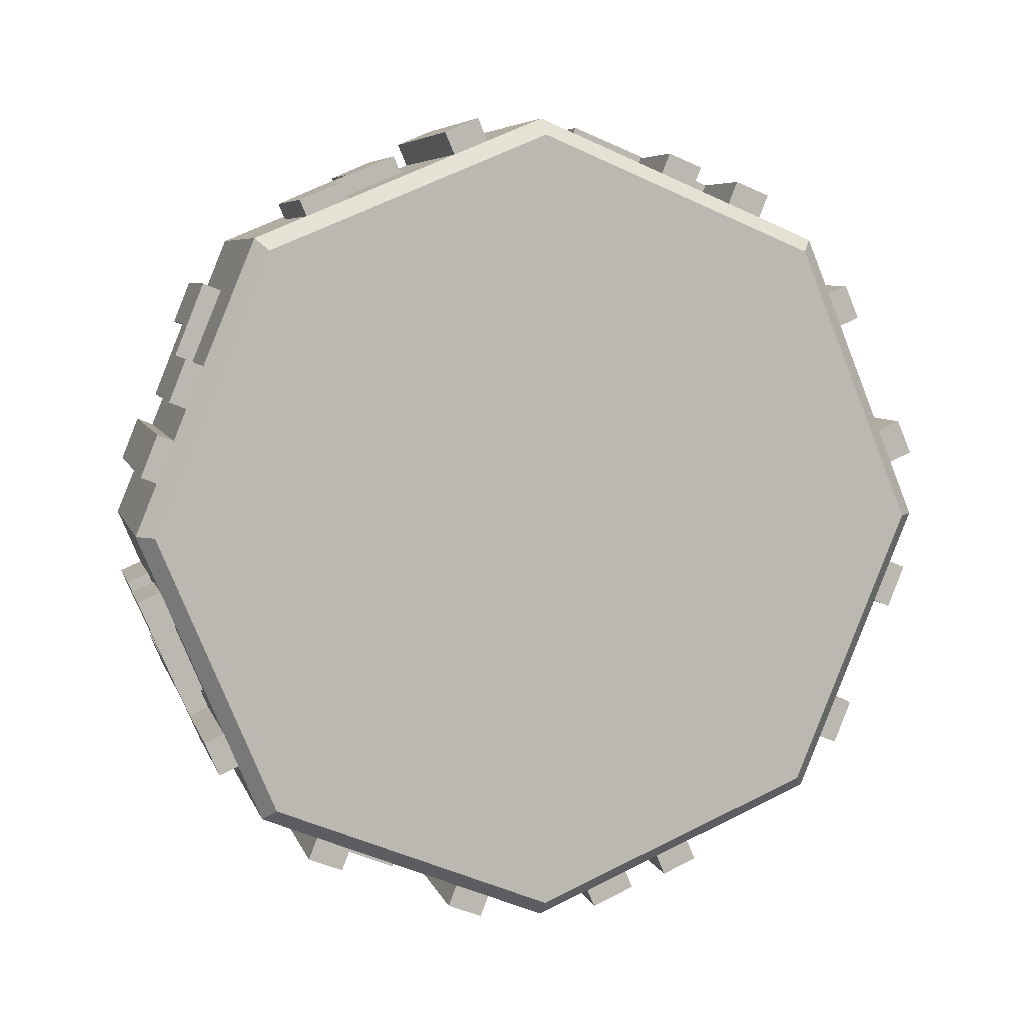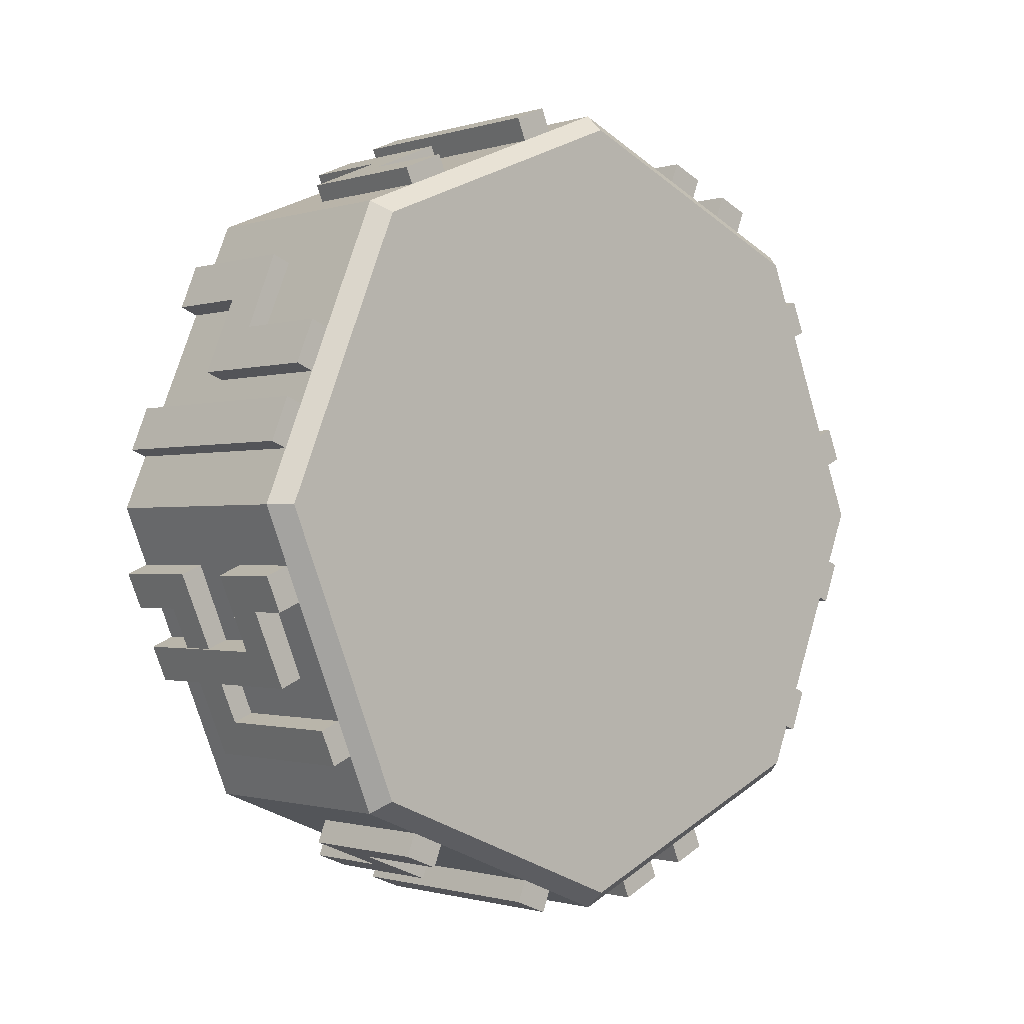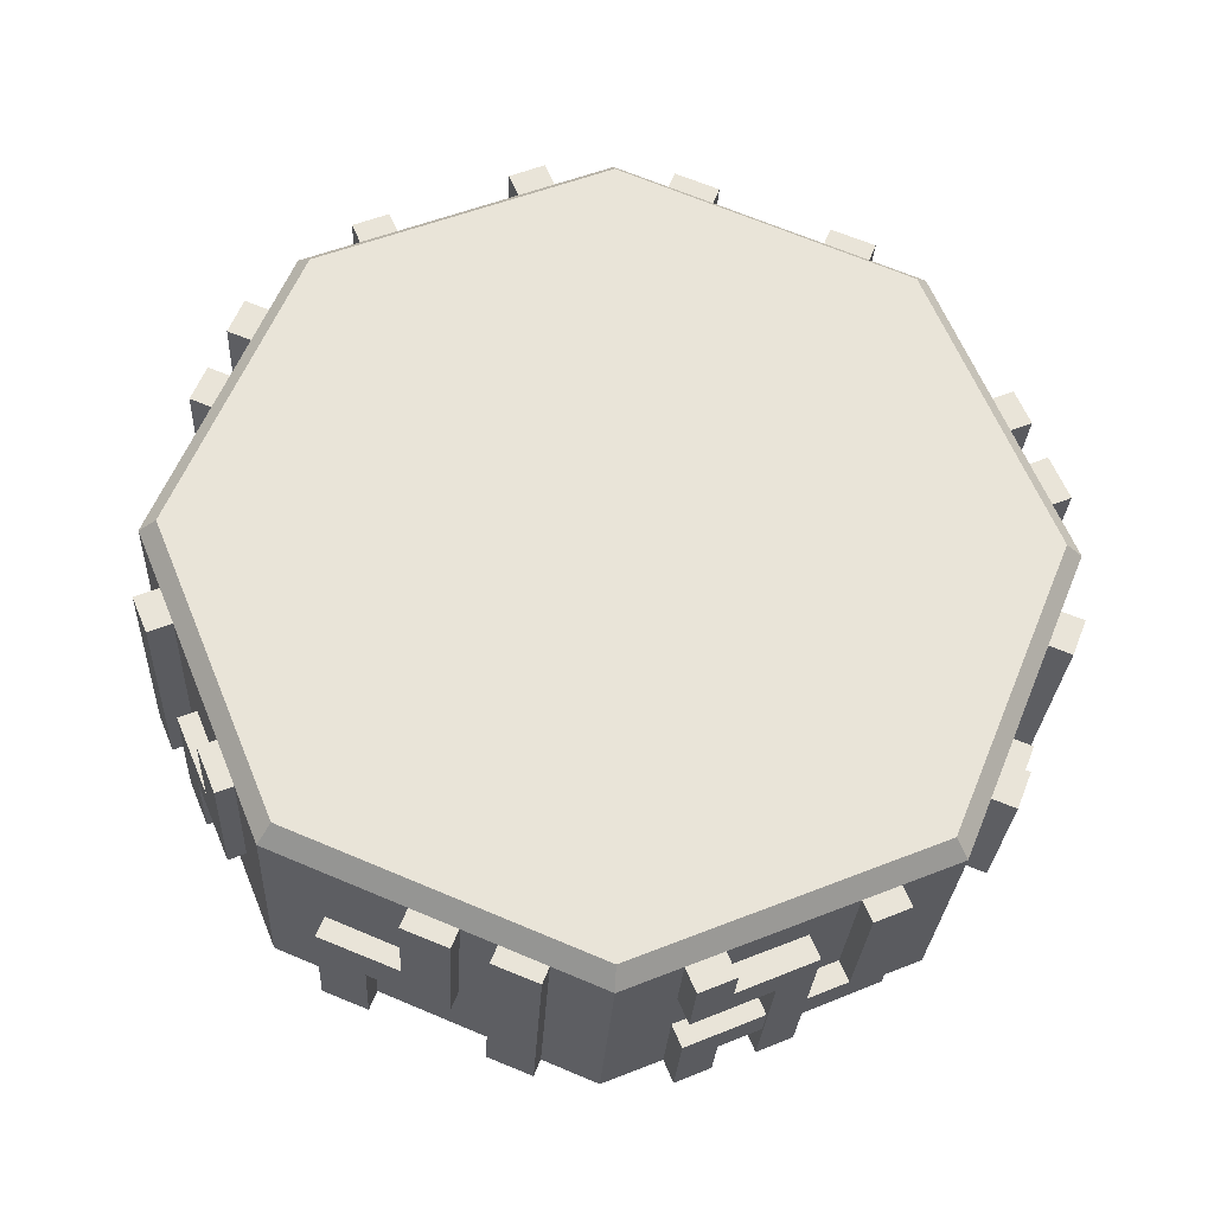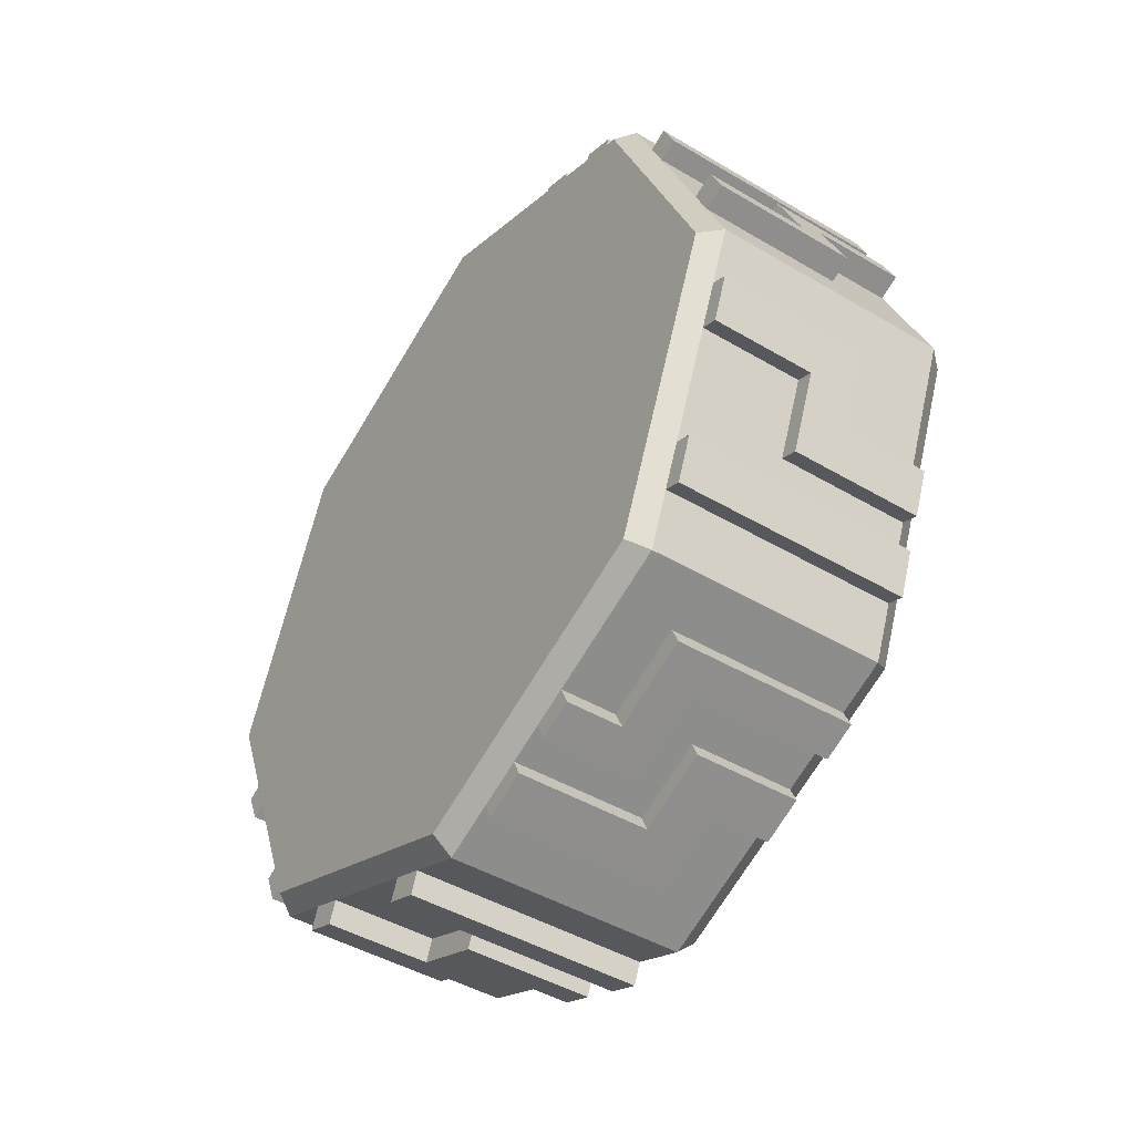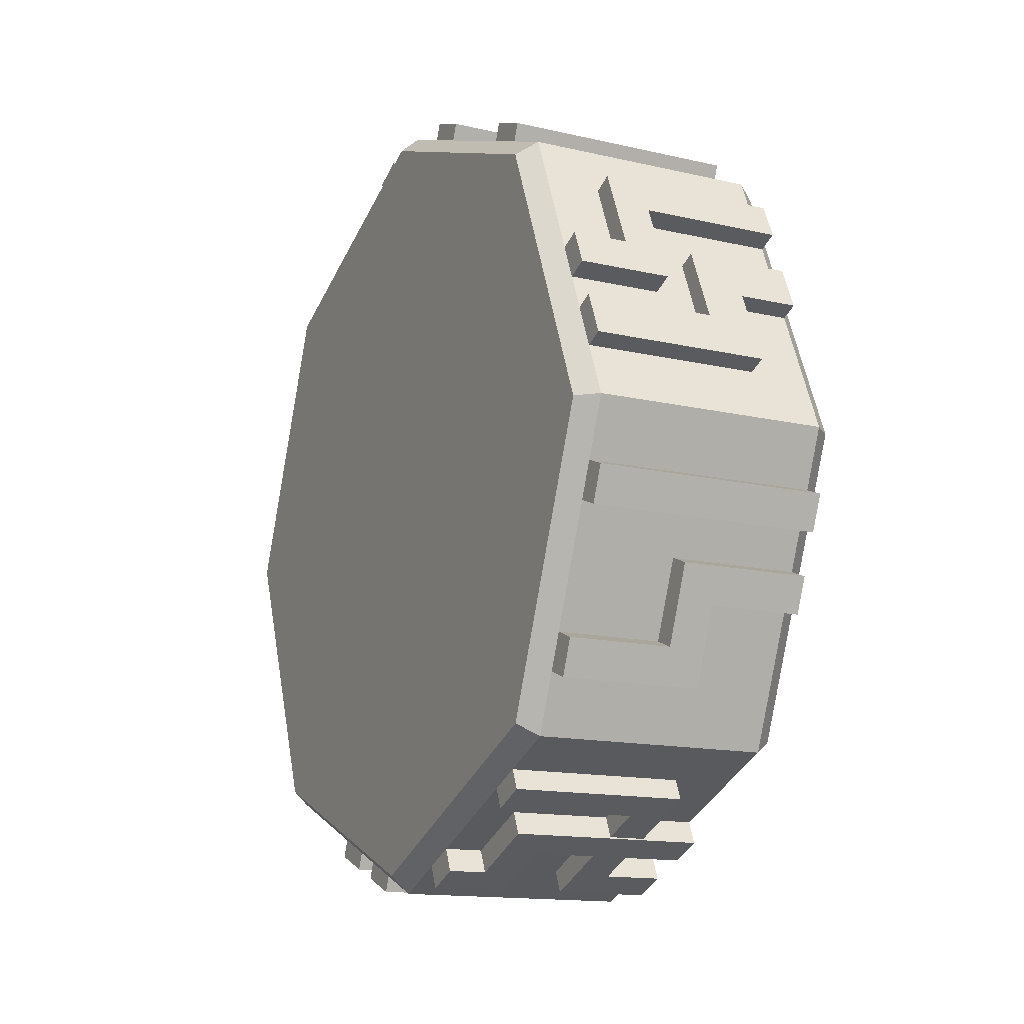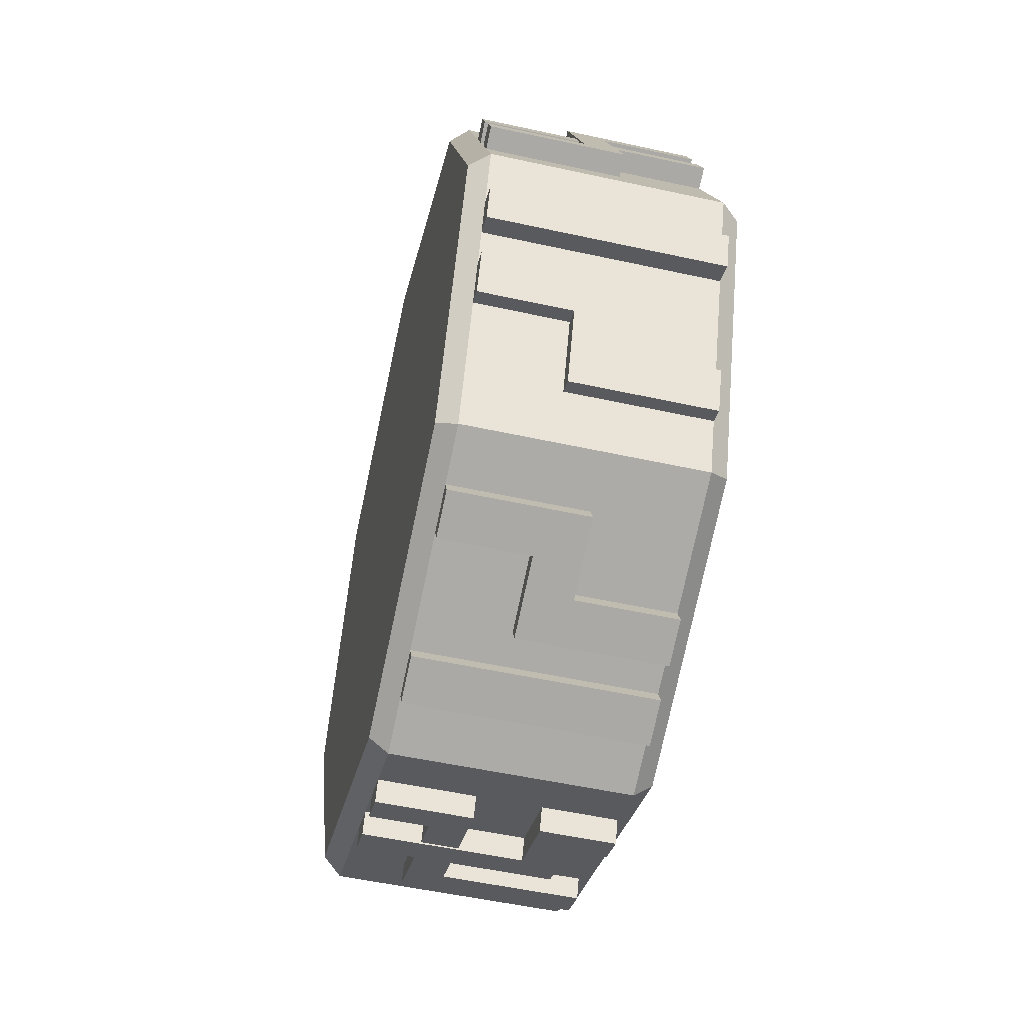
<metadata>
{"format":"obj","ext":"obj","renderer":"f3d","projection":"perspective","resolution":1024,"background":"white","views":[{"elev":6.5,"azim":-104.6,"up":"+Y"},{"elev":-1.1,"azim":-132.7,"up":"+Y"},{"elev":-28.4,"azim":-93.1,"up":"+Z"},{"elev":-45.4,"azim":-34.3,"up":"+Y"},{"elev":-14.6,"azim":-26.5,"up":"+Z"},{"elev":-53.8,"azim":166.9,"up":"+Z"}]}
</metadata>
<code>
v  -20.7 0 -33.69
v  -20.7 23.82 -23.82
v  -1.619 23.82 -23.82
v  -1.619 0 -33.69
v  -20.7 33.69 0.0001
v  -1.619 33.69 0.0001
v  -20.7 23.82 23.82
v  -1.619 23.82 23.82
v  -20.7 -0.0001 33.69
v  -1.619 -0.0001 33.69
v  -20.7 -23.82 23.82
v  -1.619 -23.82 23.82
v  -20.7 -33.69 0
v  -1.619 -33.69 0
v  -20.7 -23.82 -23.82
v  -1.619 -23.82 -23.82
v  -22.25 0 -32.28
v  -22.25 22.83 -22.83
v  -22.25 32.28 0
v  -22.25 22.83 22.83
v  -22.25 -0 32.28
v  -22.25 -22.83 22.83
v  -22.25 -32.28 0
v  -22.25 -22.83 -22.83
v  -0.0655 22.83 -22.83
v  -0.0655 0 -32.28
v  -0.0655 -22.83 -22.83
v  -0.0655 -32.28 0
v  -0.0655 -22.83 22.83
v  -0.0655 -0 32.28
v  -0.0655 22.83 22.83
v  -0.0655 32.28 0
v  -8.702 -10.73 30.85
v  -8.702 -4.775 33.24
v  -12.4 -8.207 31.86
v  -12.4 -14.16 29.47
v  -8.701 -9.607 28.06
v  -8.701 -3.655 30.46
v  -12.4 -13.04 26.68
v  -12.4 -7.088 29.08
v  -1.619 -14.16 29.46
v  -1.619 -10.73 30.85
v  -1.619 -9.611 28.06
v  -1.619 -13.04 26.68
v  -10.13 -29.41 14.2
v  -10.13 -31.93 8.27
v  -6.433 -33.38 4.866
v  -6.432 -30.86 10.8
v  -10.13 -26.65 13.02
v  -10.13 -29.17 7.095
v  -6.432 -28.1 9.62
v  -6.432 -30.62 3.691
v  -1.619 -30.86 10.8
v  -1.619 -29.41 14.2
v  -1.619 -26.65 13.02
v  -1.619 -28.1 9.62
v  -16.23 -23.64 19.04
v  -16.23 -26.41 12.54
v  -16.23 -29.81 13.99
v  -16.23 -27.04 20.49
v  -13.23 -24.81 16.28
v  -13.23 -27.58 9.779
v  -13.23 -28.21 17.73
v  -13.23 -30.98 11.23
v  -1.619 -27.04 20.49
v  -1.619 -23.64 19.04
v  -1.619 -24.81 16.28
v  -1.619 -28.22 17.73
v  -12.25 -27.6 -9.828
v  -12.25 -25.19 -15.81
v  -12.25 -28.62 -17.19
v  -12.25 -31.03 -11.21
v  -9.251 -26.48 -12.61
v  -9.252 -24.07 -18.59
v  -9.251 -29.91 -13.99
v  -9.251 -27.5 -19.97
v  -1.619 -31.03 -11.21
v  -1.619 -27.6 -9.828
v  -1.619 -26.48 -12.61
v  -1.619 -29.91 -13.99
v  -17.62 -12.59 -26.52
v  -17.62 -6.66 -29.05
v  -17.61 -8.111 -32.45
v  -17.61 -14.04 -29.93
v  -14.62 -9.83 -27.7
v  -14.62 -3.9 -30.22
v  -14.61 -11.28 -31.1
v  -14.61 -5.351 -33.63
v  -1.619 -14.04 -29.93
v  -1.619 -12.59 -26.52
v  -1.619 -9.83 -27.7
v  -1.619 -11.28 -31.1
v  -6.364 -6.61 -28.93
v  -6.364 -18.47 -23.88
v  -6.364 -19.92 -27.28
v  -6.364 -8.06 -32.33
v  -9.364 -3.85 -30.11
v  -9.364 -15.71 -25.05
v  -9.364 -5.3 -33.51
v  -9.364 -17.16 -28.46
v  -1.619 -8.06 -32.33
v  -1.619 -6.61 -28.93
v  -1.619 -3.85 -30.11
v  -1.619 -5.3 -33.51
v  -12.53 19.04 -24.26
v  -12.53 13.07 -26.67
v  -8.834 9.634 -28.05
v  -8.834 15.61 -25.65
v  -12.53 20.17 -27.05
v  -12.53 14.19 -29.45
v  -8.835 16.73 -28.43
v  -8.834 10.75 -30.84
v  -1.619 15.61 -25.65
v  -1.619 19.04 -24.26
v  -1.619 20.17 -27.05
v  -1.619 16.73 -28.43
v  -12.81 28.1 -9.62
v  -12.81 25.57 -15.55
v  -9.112 24.12 -18.95
v  -9.112 26.65 -13.02
v  -12.81 30.86 -10.8
v  -12.81 28.33 -16.73
v  -9.112 29.41 -14.2
v  -9.113 26.88 -20.13
v  -1.619 26.65 -13.02
v  -1.619 28.1 -9.62
v  -1.619 30.86 -10.8
v  -1.619 29.41 -14.2
v  -9.788 32.38 8.037
v  -9.788 27.56 20
v  -9.79 24.13 18.61
v  -9.79 28.94 6.656
v  -12.79 33.5 5.254
v  -12.79 28.68 17.21
v  -12.79 30.06 3.873
v  -12.79 25.25 15.83
v  -1.619 28.94 6.655
v  -1.619 32.38 8.038
v  -1.619 33.5 5.255
v  -1.619 30.07 3.873
v  -9.097 11.28 31.1
v  -9.097 5.351 33.63
v  -9.098 3.9 30.22
v  -9.099 9.83 27.7
v  -12.1 14.04 29.93
v  -12.1 8.111 32.45
v  -12.1 12.59 26.52
v  -12.1 6.66 29.05
v  -1.619 9.83 27.7
v  -1.619 11.28 31.1
v  -1.619 14.04 29.93
v  -1.619 12.59 26.52
v  -1.619 -20.14 26.99
v  -1.619 -16.71 28.37
v  -20.7 -16.71 28.37
v  -20.7 -20.14 26.99
v  -1.619 -15.59 25.59
v  -20.7 -15.59 25.59
v  -1.619 -19.02 24.2
v  -20.7 -19.02 24.2
v  -20.7 -4.775 33.24
v  -20.7 -8.207 31.86
v  -20.7 -3.655 30.46
v  -20.7 -7.087 29.08
v  -20.7 -33.38 4.866
v  -20.7 -31.93 8.27
v  -20.7 -29.17 7.095
v  -20.7 -30.62 3.691
v  -20.7 -26.41 12.54
v  -20.7 -29.81 13.99
v  -20.7 -27.58 9.779
v  -20.7 -30.98 11.23
v  -1.619 -33.5 -5.255
v  -1.619 -30.06 -3.873
v  -20.7 -30.06 -3.873
v  -20.7 -33.5 -5.255
v  -1.619 -28.94 -6.656
v  -20.7 -28.94 -6.656
v  -1.619 -32.38 -8.037
v  -20.7 -32.38 -8.037
v  -20.7 -25.19 -15.81
v  -20.7 -28.62 -17.19
v  -20.7 -24.07 -18.59
v  -20.7 -27.5 -19.97
v  -20.7 -6.66 -29.05
v  -20.7 -8.111 -32.45
v  -20.7 -3.9 -30.22
v  -20.7 -5.351 -33.63
v  -20.7 -18.47 -23.88
v  -20.7 -19.92 -27.28
v  -20.7 -15.71 -25.05
v  -20.7 -17.16 -28.46
v  -20.7 9.634 -28.05
v  -20.7 13.07 -26.67
v  -20.7 14.19 -29.45
v  -20.7 10.75 -30.84
v  -1.619 3.631 -30.4
v  -1.619 7.063 -29.02
v  -20.7 7.063 -29.02
v  -20.7 3.631 -30.4
v  -1.619 8.183 -31.8
v  -20.7 8.184 -31.8
v  -1.619 4.751 -33.18
v  -20.7 4.751 -33.18
v  -1.619 30.22 -3.901
v  -1.619 33.63 -5.35
v  -20.7 33.63 -5.35
v  -20.7 30.22 -3.901
v  -1.619 32.45 -8.11
v  -20.7 32.45 -8.11
v  -1.619 29.05 -6.661
v  -20.7 29.05 -6.661
v  -20.7 24.12 -18.95
v  -20.7 25.57 -15.55
v  -20.7 28.33 -16.73
v  -20.7 26.88 -20.13
v  -20.7 27.56 20
v  -20.7 24.13 18.61
v  -20.7 28.68 17.21
v  -20.7 25.25 15.83
v  -1.619 26.42 12.59
v  -1.619 29.85 13.97
v  -20.7 29.85 13.97
v  -20.7 26.42 12.59
v  -1.619 30.97 11.19
v  -20.7 30.97 11.19
v  -1.619 27.54 9.804
v  -20.7 27.54 9.804
v  -20.7 5.351 33.63
v  -20.7 3.9 30.22
v  -20.7 8.111 32.45
v  -20.7 6.66 29.05
v  -1.619 15.71 25.05
v  -1.619 17.16 28.46
v  -20.7 17.16 28.46
v  -20.7 15.71 25.05
v  -1.619 19.92 27.28
v  -20.7 19.92 27.28
v  -1.619 18.47 23.88
v  -20.7 18.47 23.88
g Codex_part3
f 1 2 3 4
f 2 5 6 3
f 5 7 8 6
f 7 9 10 8
f 9 11 12 10
f 11 13 14 12
f 13 15 16 14
f 15 1 4 16
f 17 18 2 1
f 18 19 5 2
f 19 20 7 5
f 20 21 9 7
f 21 22 11 9
f 22 23 13 11
f 23 24 15 13
f 24 17 1 15
f 25 26 4 3
f 26 27 16 4
f 27 28 14 16
f 28 29 12 14
f 29 30 10 12
f 30 31 8 10
f 31 32 6 8
f 32 25 3 6
f 33 34 35 36
f 37 38 34 33
f 39 40 38 37
f 36 35 40 39
f 41 42 33 36
f 42 43 37 33
f 37 43 44 39
f 44 41 36 39
f 45 46 47 48
f 49 50 46 45
f 51 52 50 49
f 48 47 52 51
f 48 53 54 45
f 54 55 49 45
f 55 56 51 49
f 56 53 48 51
f 57 58 59 60
f 61 62 58 57
f 63 64 62 61
f 60 59 64 63
f 65 66 57 60
f 66 67 61 57
f 67 68 63 61
f 63 68 65 60
f 69 70 71 72
f 73 74 70 69
f 75 76 74 73
f 72 71 76 75
f 77 78 69 72
f 78 79 73 69
f 79 80 75 73
f 75 80 77 72
f 81 82 83 84
f 85 86 82 81
f 87 88 86 85
f 84 83 88 87
f 89 90 81 84
f 90 91 85 81
f 91 92 87 85
f 87 92 89 84
f 93 94 95 96
f 97 98 94 93
f 99 100 98 97
f 96 95 100 99
f 101 102 93 96
f 93 102 103 97
f 103 104 99 97
f 104 101 96 99
f 105 106 107 108
f 109 110 106 105
f 111 112 110 109
f 108 107 112 111
f 108 113 114 105
f 114 115 109 105
f 115 116 111 109
f 116 113 108 111
f 117 118 119 120
f 121 122 118 117
f 123 124 122 121
f 120 119 124 123
f 120 125 126 117
f 126 127 121 117
f 127 128 123 121
f 128 125 120 123
f 129 130 131 132
f 133 134 130 129
f 135 136 134 133
f 132 131 136 135
f 137 138 129 132
f 129 138 139 133
f 139 140 135 133
f 140 137 132 135
f 141 142 143 144
f 145 146 142 141
f 147 148 146 145
f 144 143 148 147
f 149 150 141 144
f 141 150 151 145
f 151 152 147 145
f 152 149 144 147
f 153 154 155 156
f 154 157 158 155
f 157 159 160 158
f 159 153 156 160
f 35 34 161 162
f 34 38 163 161
f 163 38 40 164
f 40 35 162 164
f 165 47 46 166
f 46 50 167 166
f 50 52 168 167
f 52 47 165 168
f 59 58 169 170
f 58 62 171 169
f 62 64 172 171
f 172 64 59 170
f 173 174 175 176
f 174 177 178 175
f 177 179 180 178
f 179 173 176 180
f 71 70 181 182
f 70 74 183 181
f 74 76 184 183
f 184 76 71 182
f 83 82 185 186
f 82 86 187 185
f 86 88 188 187
f 188 88 83 186
f 95 94 189 190
f 189 94 98 191
f 98 100 192 191
f 100 95 190 192
f 193 107 106 194
f 106 110 195 194
f 110 112 196 195
f 112 107 193 196
f 197 198 199 200
f 198 201 202 199
f 201 203 204 202
f 203 197 200 204
f 205 206 207 208
f 206 209 210 207
f 209 211 212 210
f 211 205 208 212
f 213 119 118 214
f 118 122 215 214
f 122 124 216 215
f 124 119 213 216
f 131 130 217 218
f 217 130 134 219
f 134 136 220 219
f 136 131 218 220
f 221 222 223 224
f 222 225 226 223
f 225 227 228 226
f 227 221 224 228
f 143 142 229 230
f 229 142 146 231
f 146 148 232 231
f 148 143 230 232
f 233 234 235 236
f 234 237 238 235
f 237 239 240 238
f 239 233 236 240
f 159 157 154 153
f 44 43 42 41
f 56 55 54 53
f 68 67 66 65
f 179 177 174 173
f 80 79 78 77
f 92 91 90 89
f 104 103 102 101
f 116 115 114 113
f 203 201 198 197
f 211 209 206 205
f 128 127 126 125
f 140 139 138 137
f 227 225 222 221
f 152 151 150 149
f 239 237 234 233
f 158 160 156 155
f 163 164 162 161
f 167 168 165 166
f 171 172 170 169
f 178 180 176 175
f 183 184 182 181
f 187 188 186 185
f 191 192 190 189
f 195 196 193 194
f 202 204 200 199
f 210 212 208 207
f 215 216 213 214
f 219 220 218 217
f 226 228 224 223
f 231 232 230 229
f 238 240 236 235
f 24 23 22 18
f 22 21 20 18
f 20 19 18
f 17 24 18
f 32 31 30 26
f 30 29 28 26
f 28 27 26
f 25 32 26

</code>
